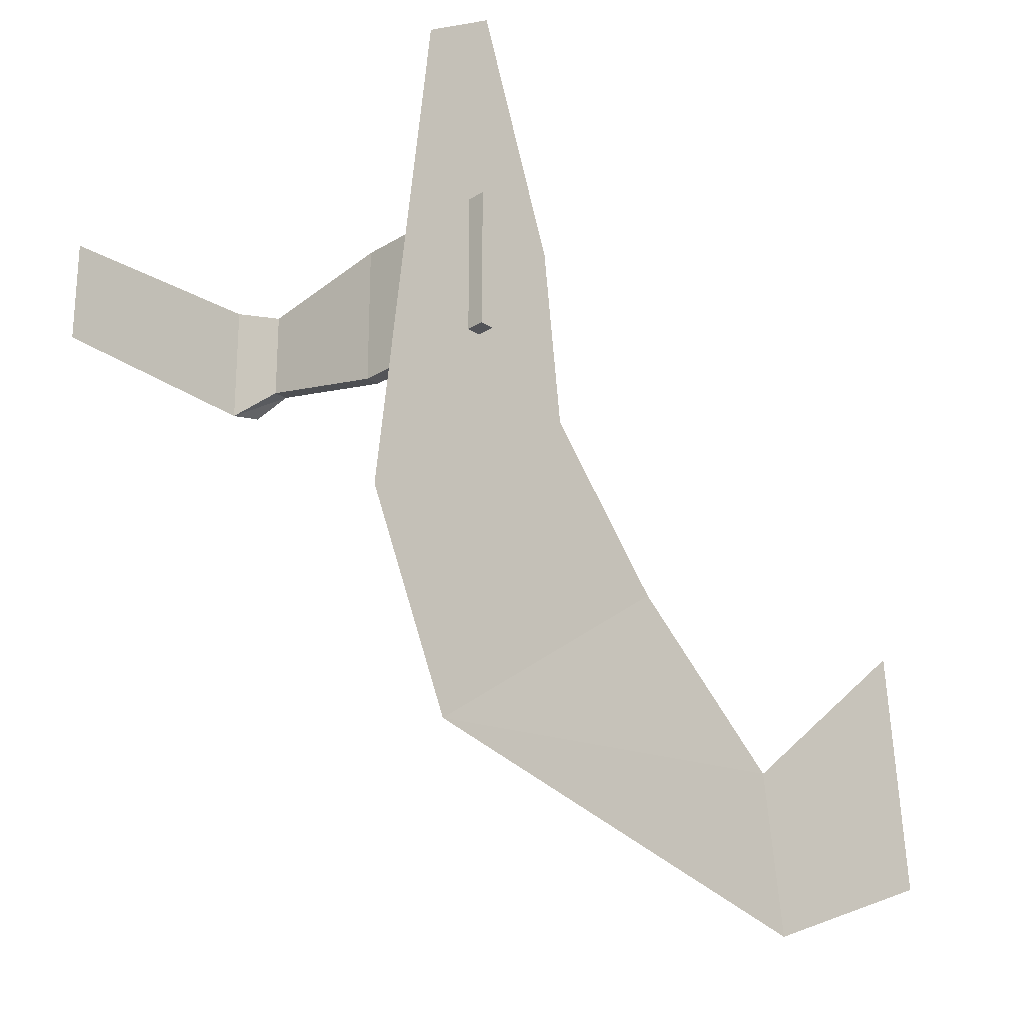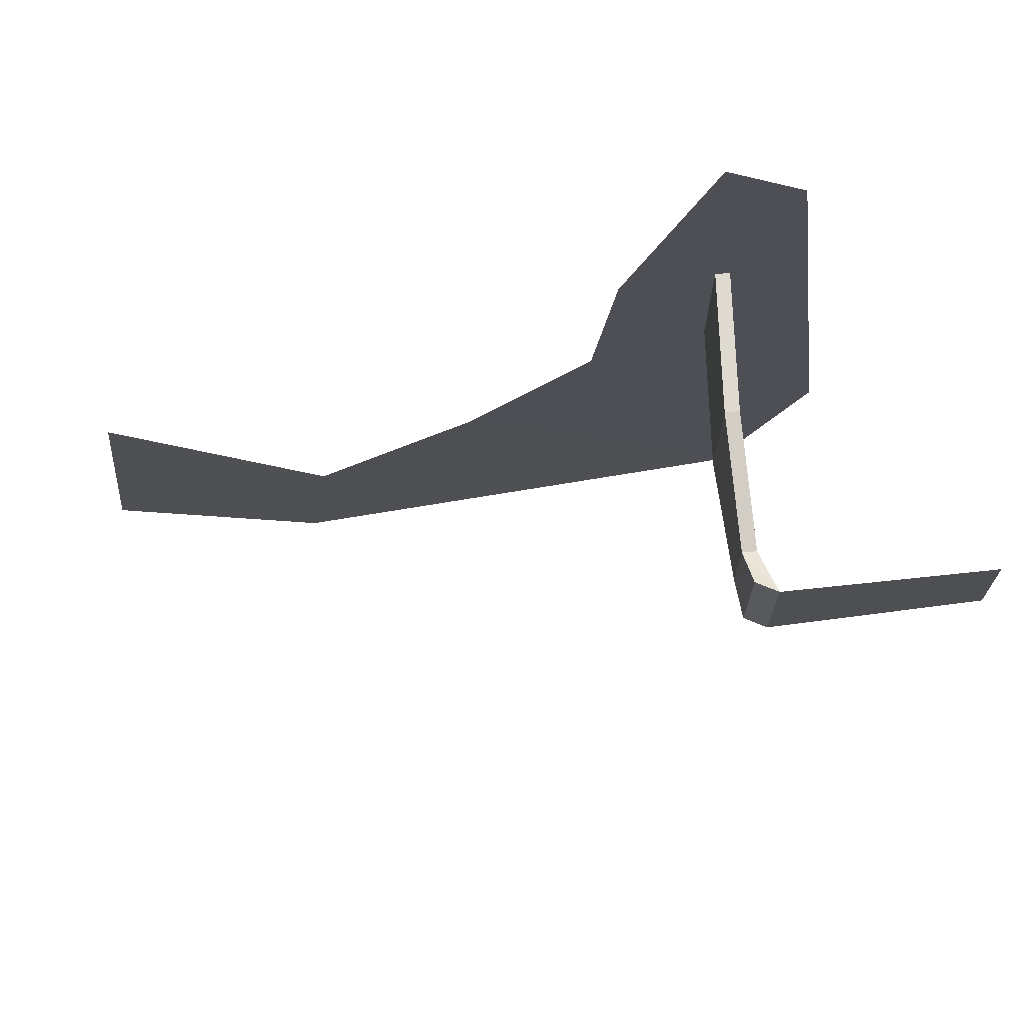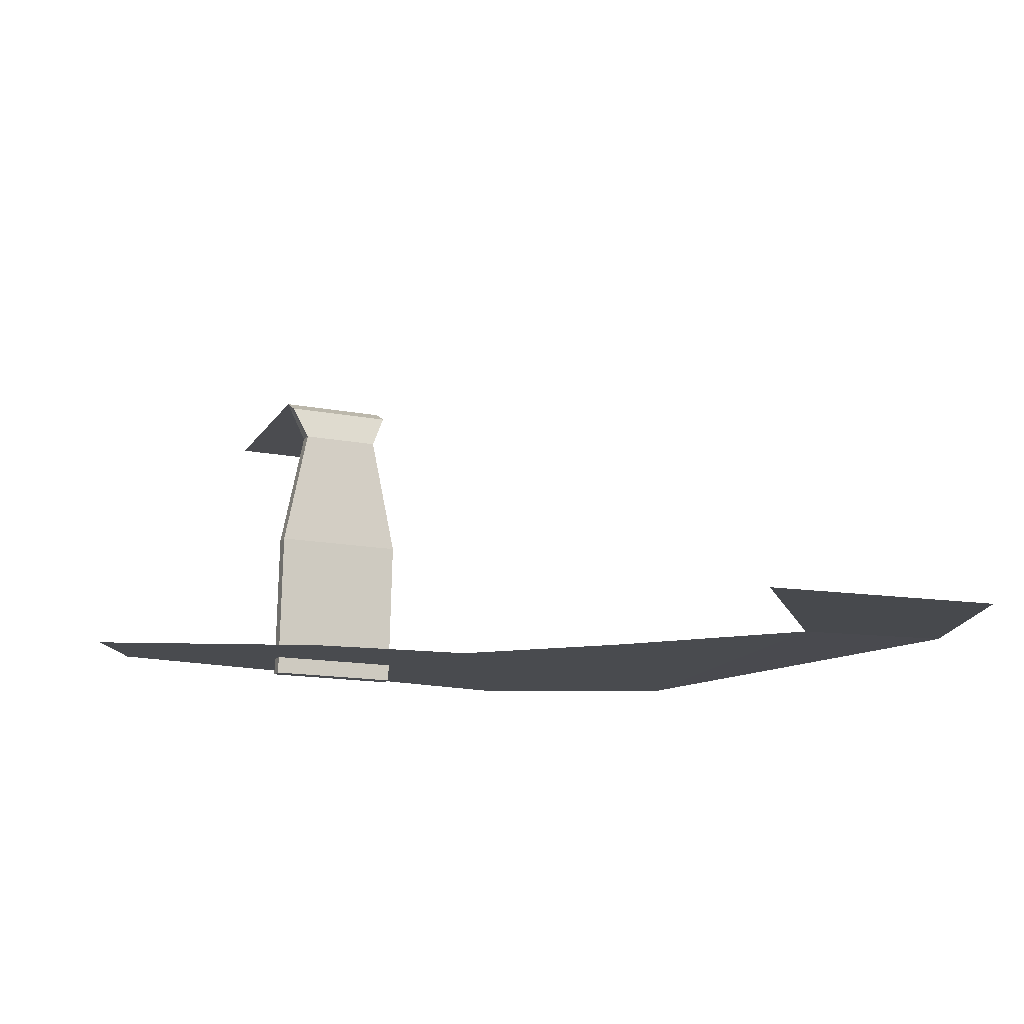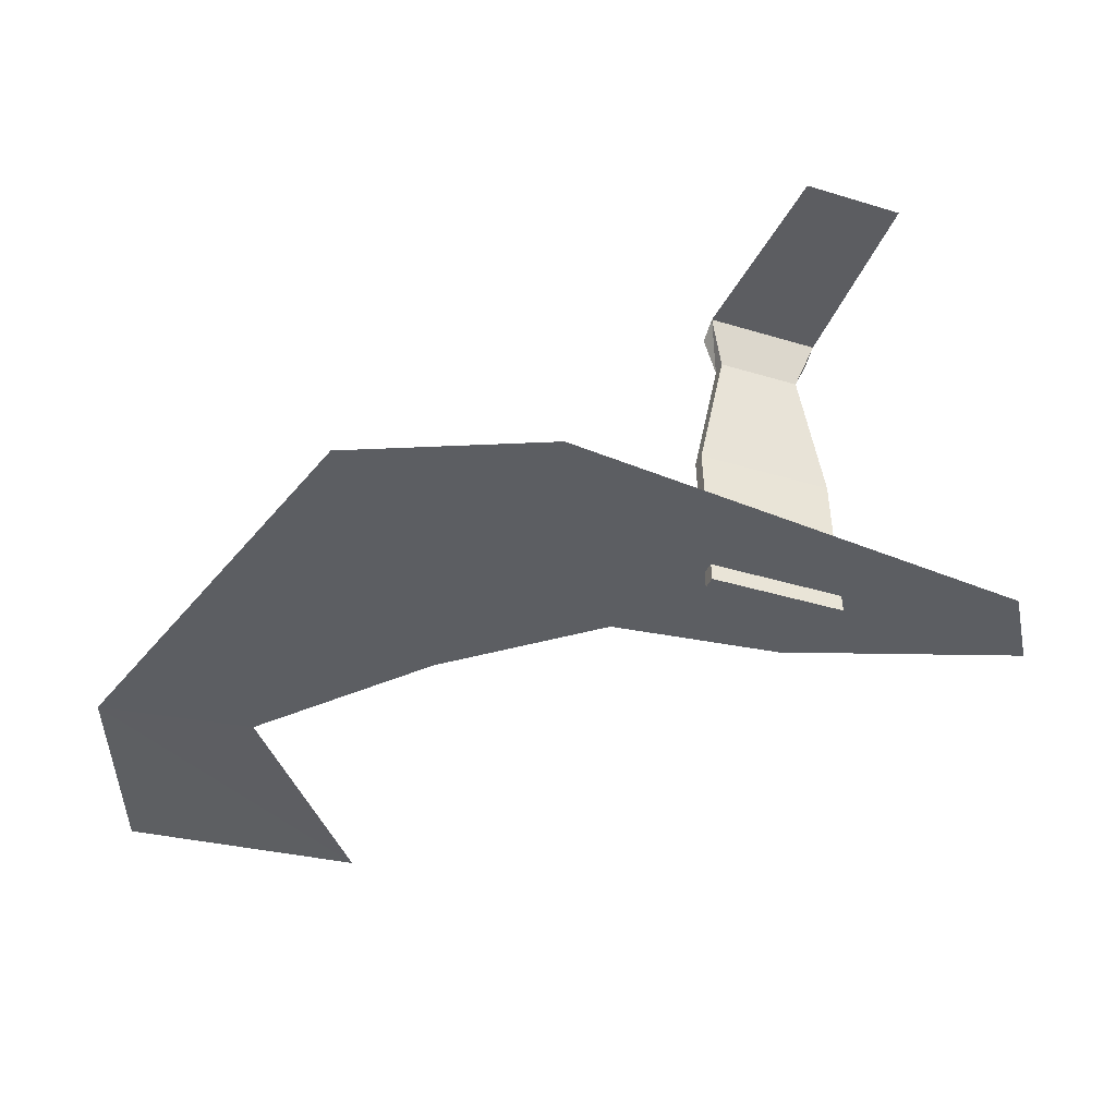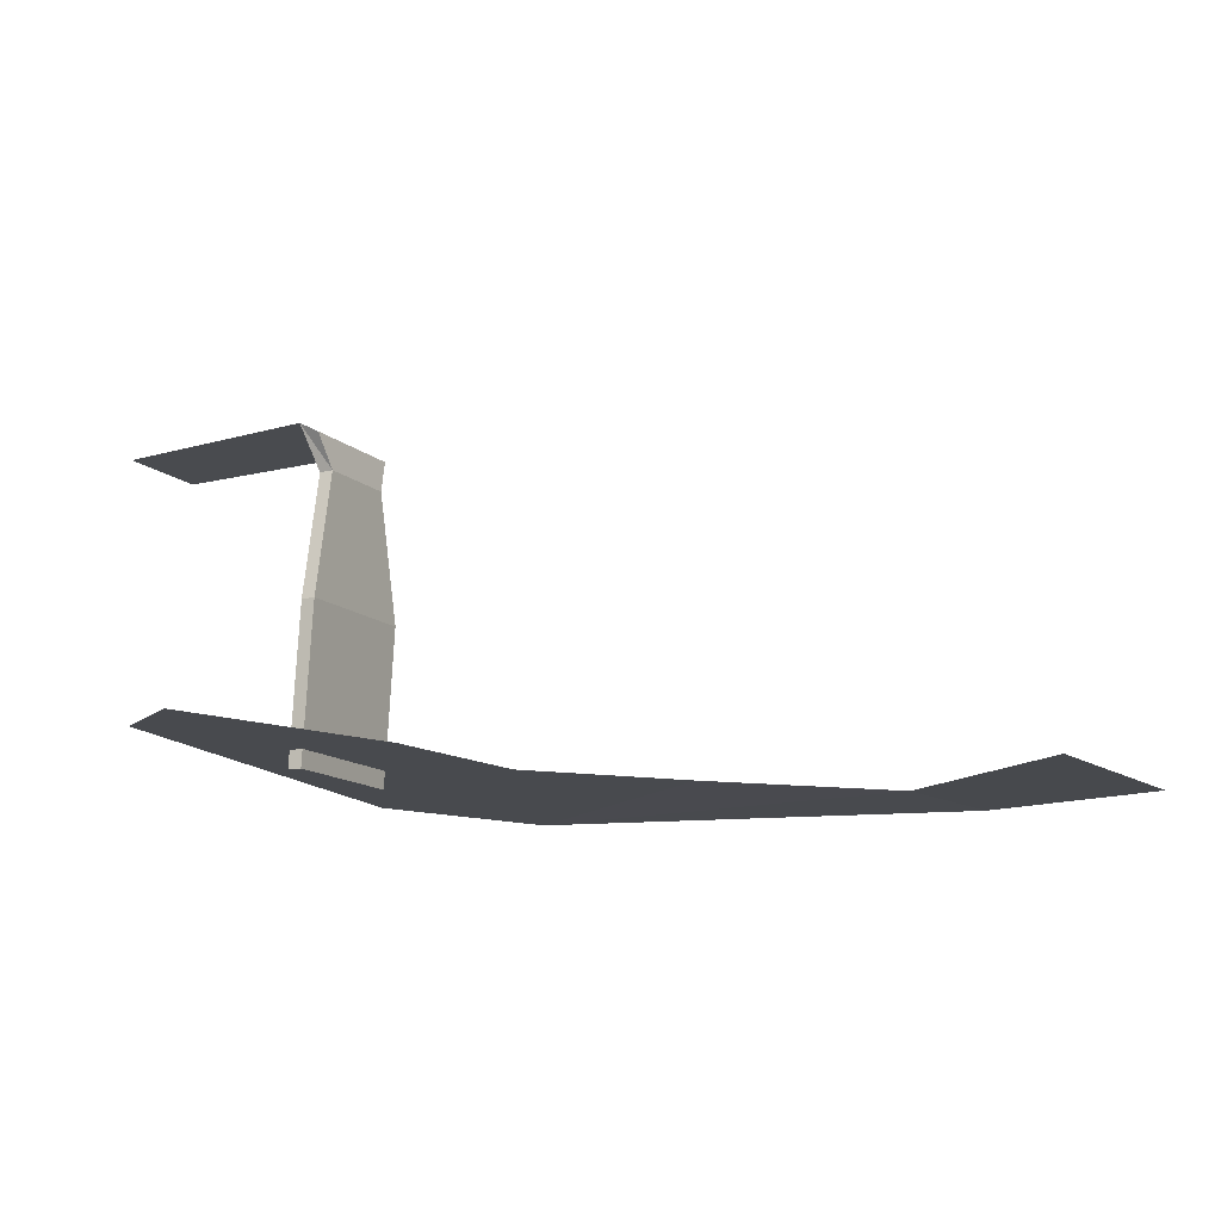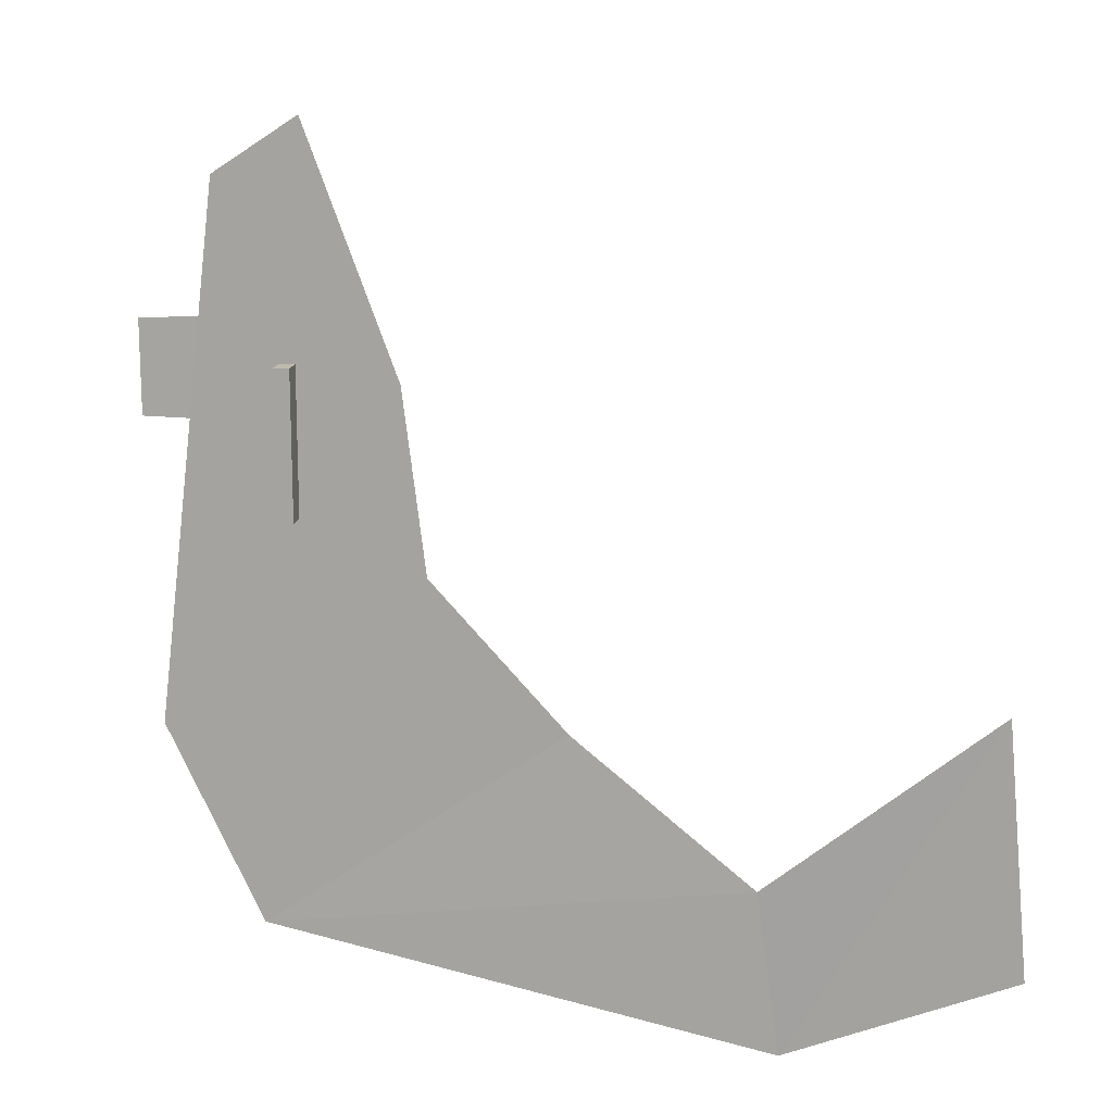
<metadata>
{"format":"obj","ext":"obj","renderer":"f3d","projection":"perspective","resolution":1024,"background":"white","views":[{"elev":-23.6,"azim":-47.6,"up":"+Z"},{"elev":71.0,"azim":174.5,"up":"+Z"},{"elev":-13.9,"azim":65.7,"up":"+Y"},{"elev":-37.8,"azim":-111.4,"up":"+Y"},{"elev":-13.2,"azim":28.0,"up":"+Y"},{"elev":15.5,"azim":7.1,"up":"+Z"}]}
</metadata>
<code>
o canyon.water_Plane.003
v -86.42 98.86 10.27
v -149.6 97.31 7.18
v -86.42 98.86 -24.89
v -149.6 97.31 -22.95
v -82.41 84.84 -20.35
v -82.41 84.84 5.161
v -84.73 -2.999 -28.6
v -84.73 -2.999 13.4
v -81.79 45.46 13.4
v -81.79 45.46 -28.6
v -52.02 2.528 8.573
v -77.55 2.528 78.56
v -45.66 2.528 -43.88
v -119.4 2.528 -87.66
v -101.2 2.528 62.96
v -79.87 95.39 10.27
v -79.87 95.39 -24.89
v -78.07 84.84 -20.35
v -78.07 84.84 5.161
v -80.39 -2.999 -28.6
v -80.39 -2.999 13.4
v -77.45 45.46 13.4
v -77.45 45.46 -28.6
v -7.49 2.528 -86.43
v -92.75 2.528 -145.3
v 44.06 1.512 -128.9
v 50.88 1.512 -177.1
v 109.7 -0.6823 -75.57
v 116.6 -0.6823 -150.8
f 2 1 4
f 15 13 14
f 3 17 18
f 9 22 6
f 6 19 1
f 22 21 23
f 19 22 18
f 16 19 18
f 5 18 23
f 7 20 8
f 8 21 22
f 10 23 7
f 1 16 3
f 5 1 3
f 6 1 5
f 5 10 6
f 6 10 9
f 9 10 8
f 10 7 8
f 14 13 24
f 25 24 26
f 27 26 28
f 1 3 4
f 12 11 15
f 11 13 15
f 5 3 18
f 22 19 6
f 19 16 1
f 21 20 23
f 22 23 18
f 17 16 18
f 10 5 23
f 20 21 8
f 9 8 22
f 23 20 7
f 16 17 3
f 25 14 24
f 27 25 26
f 29 27 28

</code>
